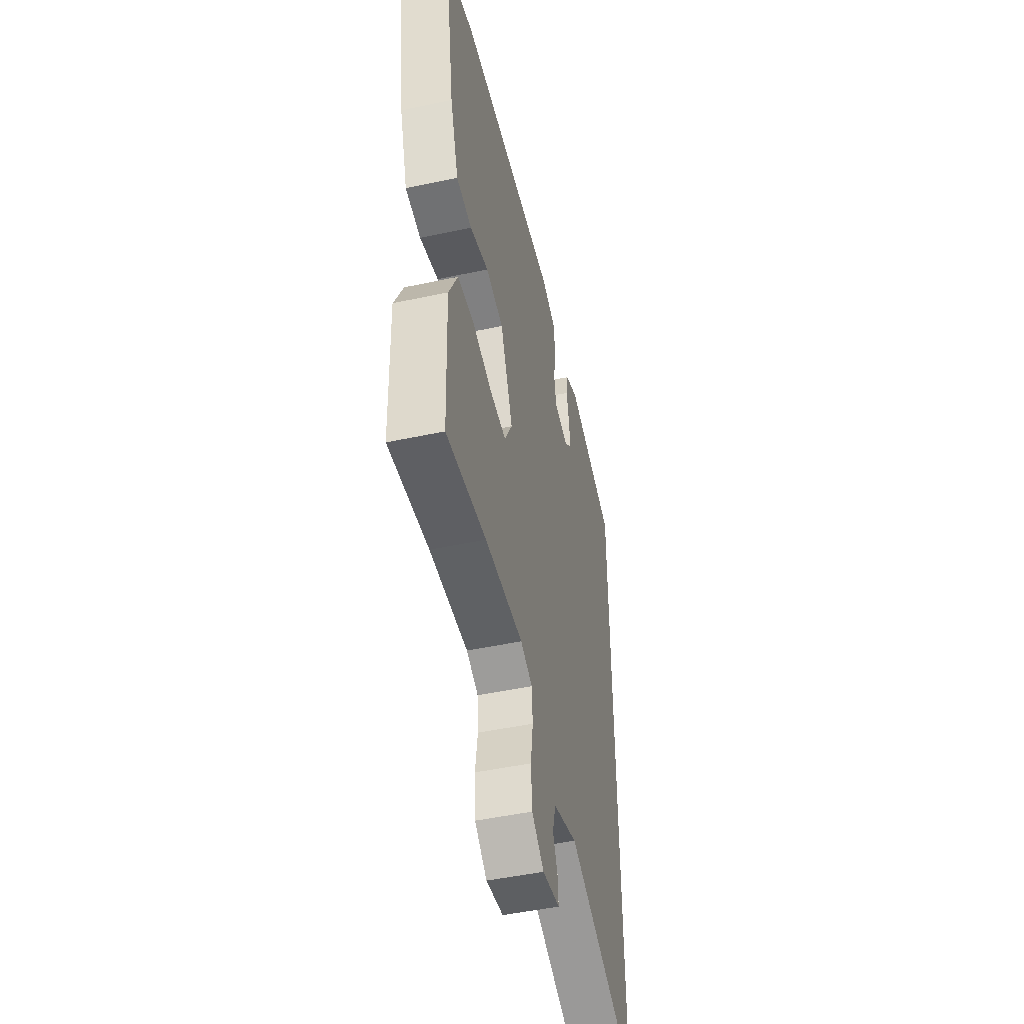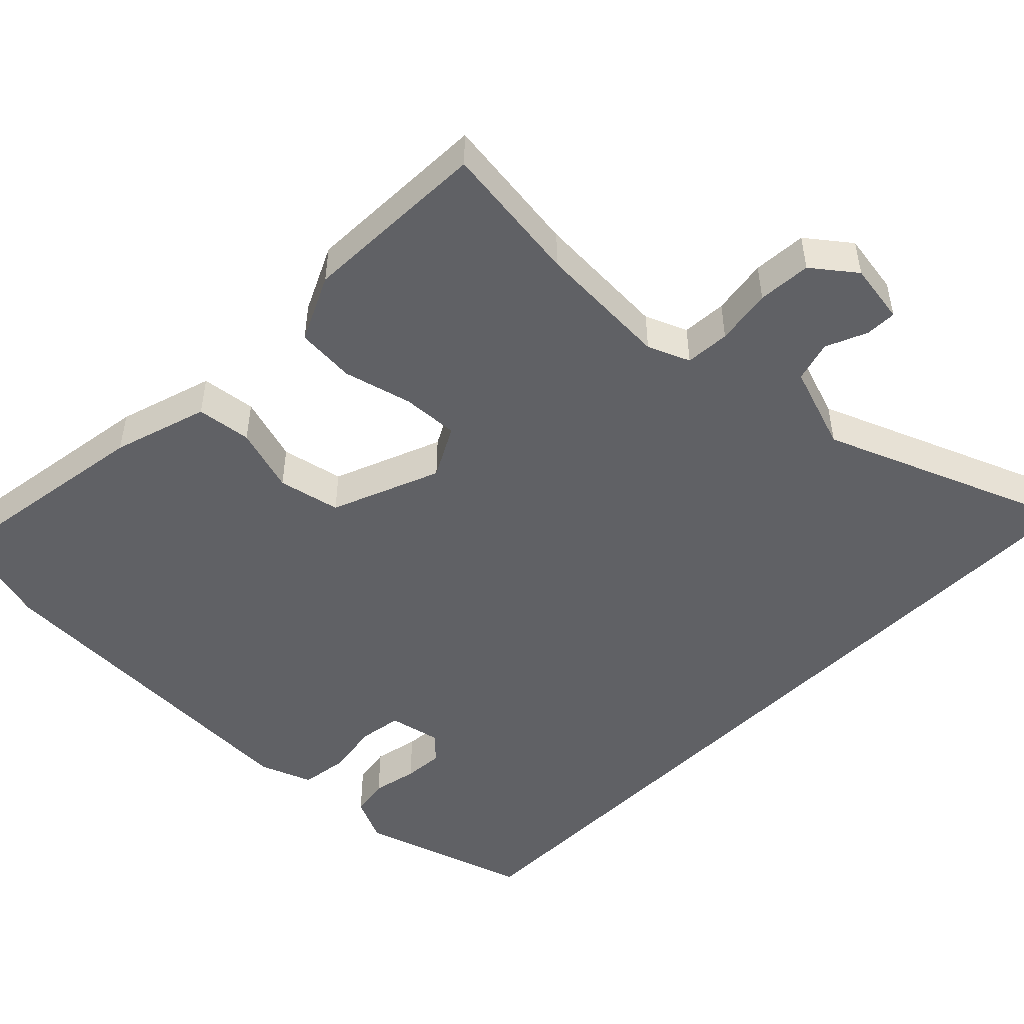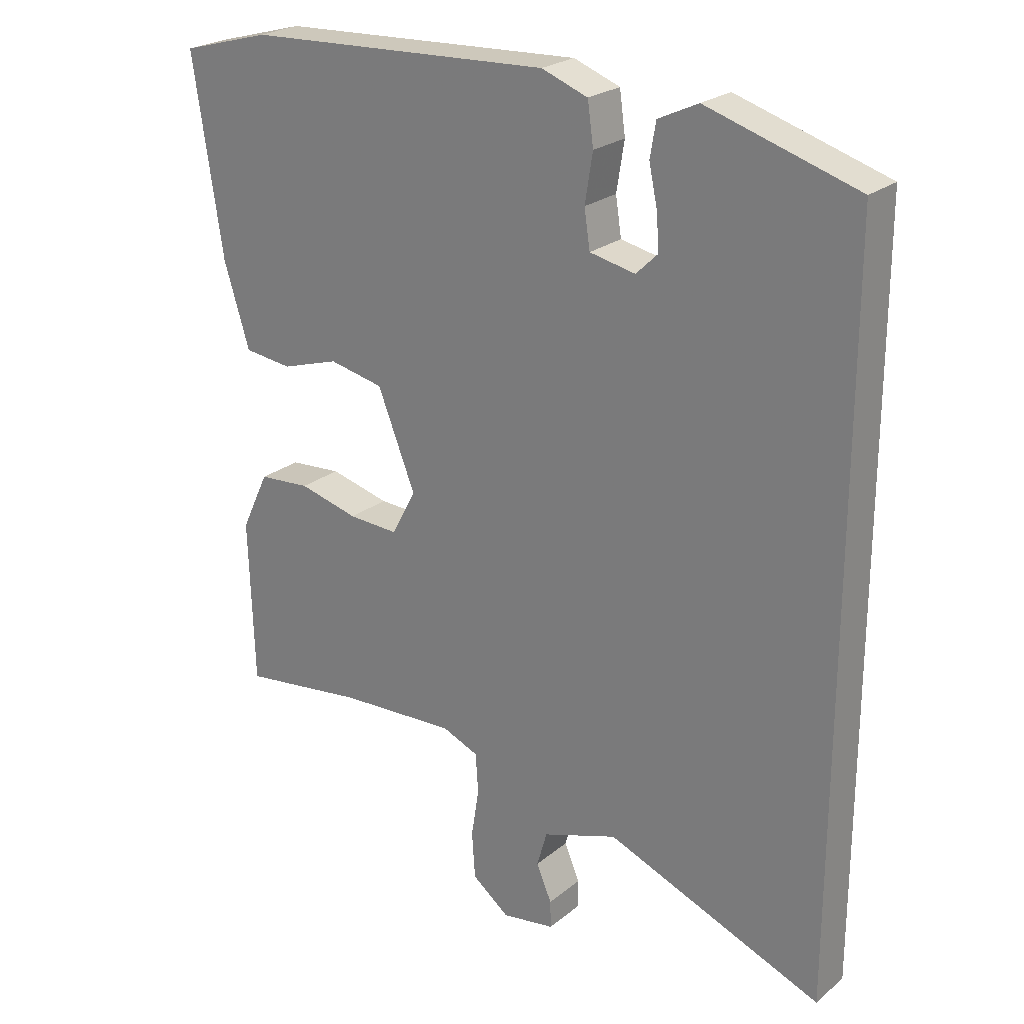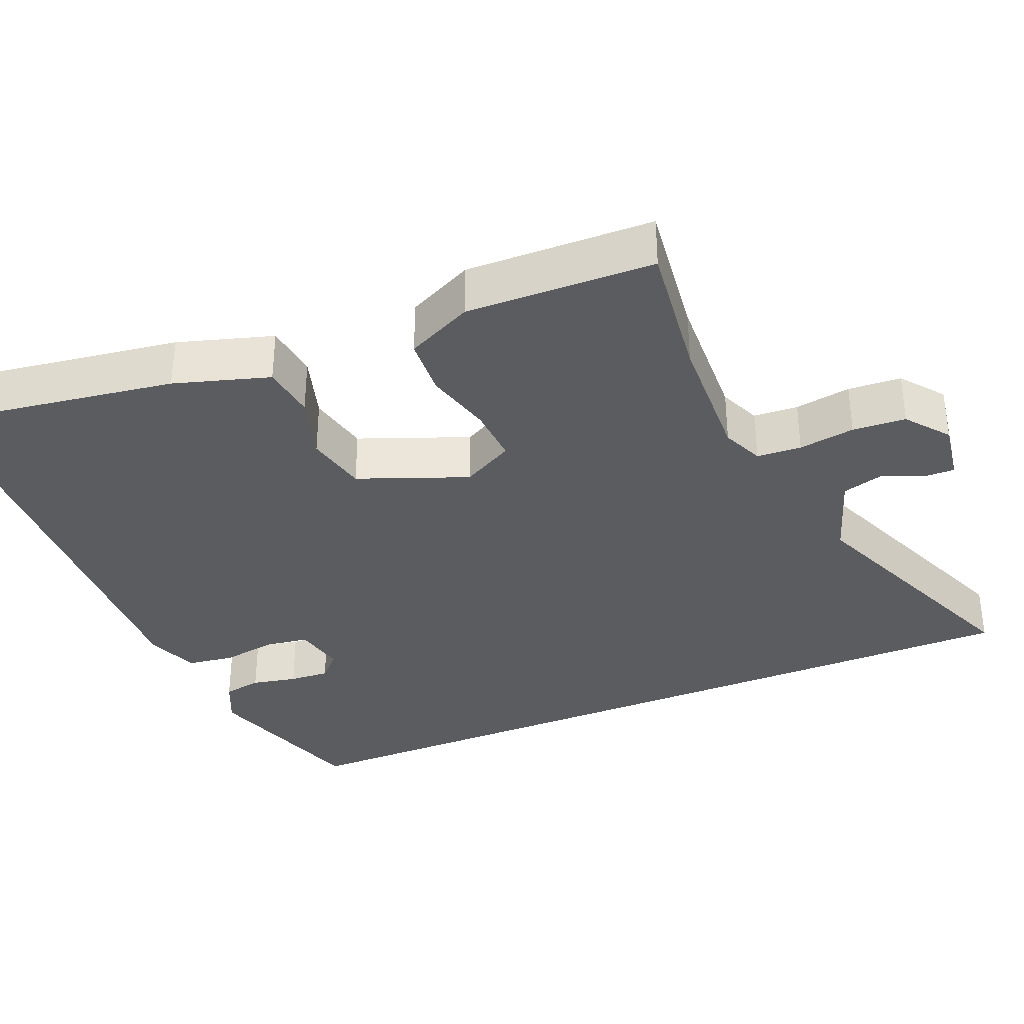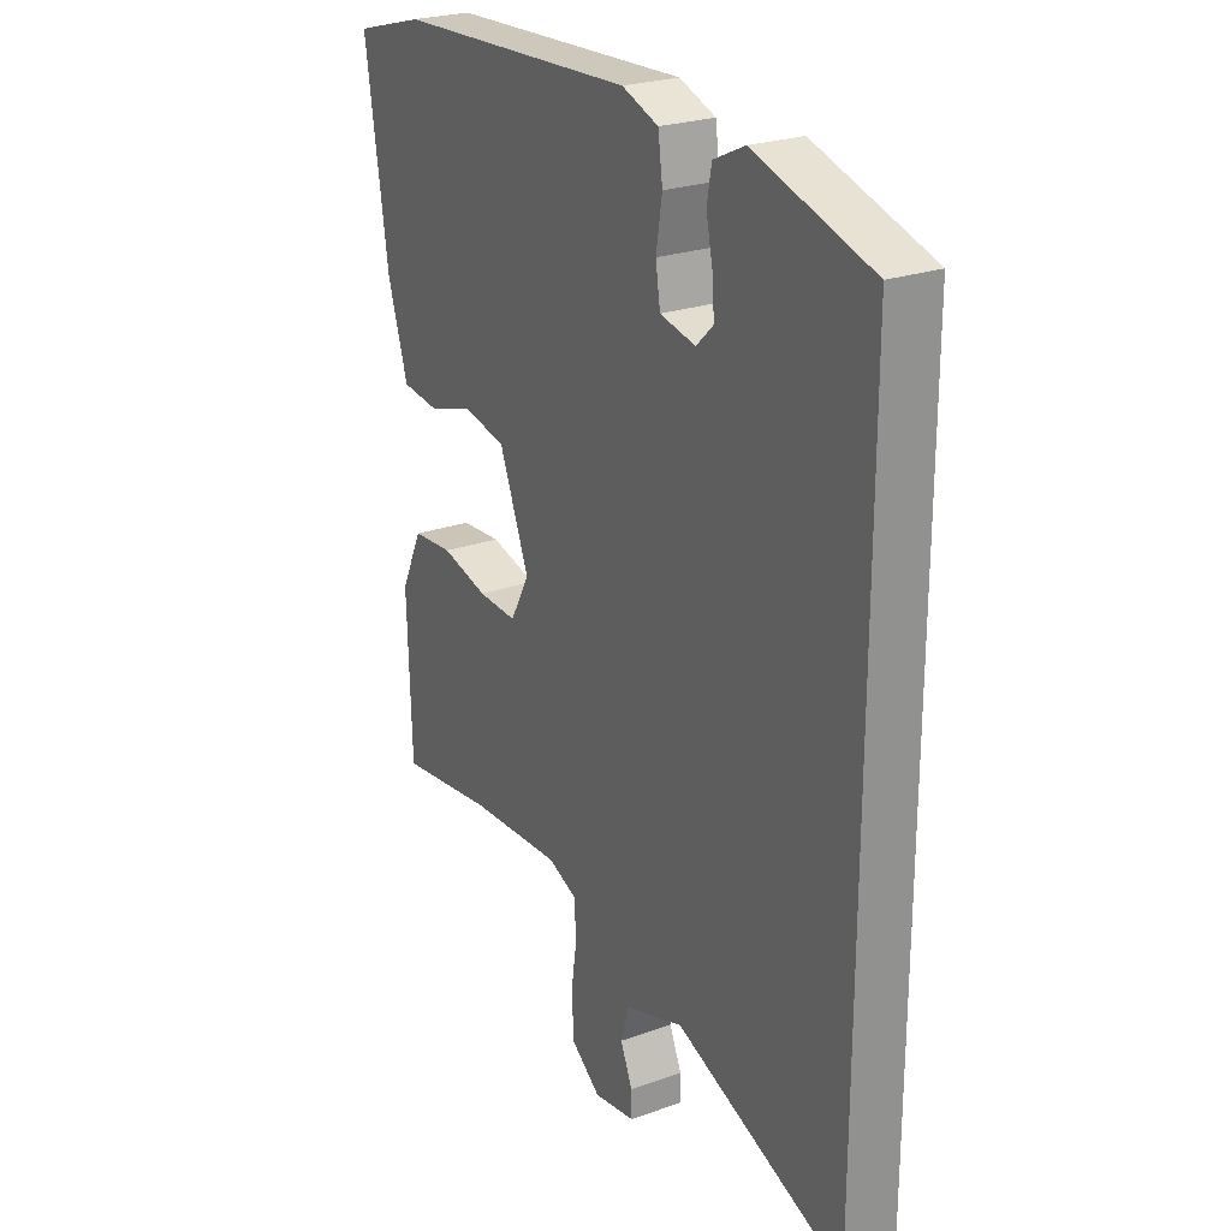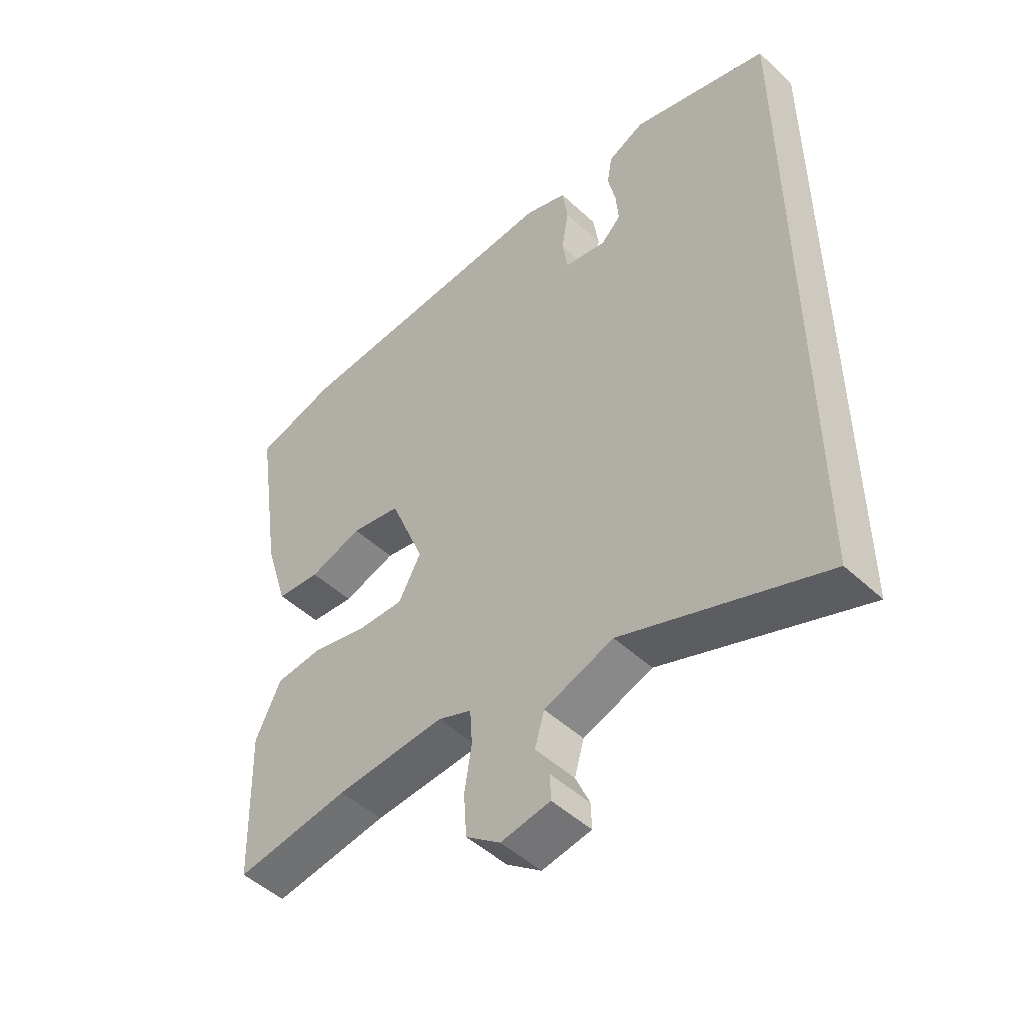
<metadata>
{"format":"obj","ext":"obj","renderer":"f3d","projection":"perspective","resolution":1024,"background":"white","views":[{"elev":-48.7,"azim":103.4,"up":"+Z"},{"elev":-49.1,"azim":135.5,"up":"+Y"},{"elev":23.9,"azim":-142.8,"up":"+Z"},{"elev":-34.6,"azim":112.9,"up":"+Y"},{"elev":24.4,"azim":-120.6,"up":"+Z"},{"elev":-49.6,"azim":-135.5,"up":"+Z"}]}
</metadata>
<code>
v 0.518 0.07 -0.502
v 0.325 0.07 -0.477
v 0.141 0.07 -0.468
v 0.084 0.07 -0.492
v 0.08 0.07 -0.553
v 0.092 0.07 -0.63
v 0.087 0.07 -0.703
v 0.029 0.07 -0.748
v -0.054 0.07 -0.735
v -0.053 0.07 -0.692
v -0.029 0.07 -0.636
v -0.045 0.07 -0.58
v -0.162 0.07 -0.54
v -0.5 0.07 -0.675
v -0.5 0.07 0.453
v -0.266 0.07 0.526
v -0.204 0.07 0.497
v -0.195 0.07 0.444
v -0.208 0.07 0.382
v -0.212 0.07 0.327
v -0.178 0.07 0.294
v -0.107 0.07 0.309
v -0.098 0.07 0.368
v -0.11 0.07 0.443
v -0.101 0.07 0.508
v -0.029 0.07 0.535
v 0.448 0.07 0.514
v 0.588 0.07 0.476
v 0.542 0.07 0.173
v 0.502 0.07 0.043
v 0.427 0.07 0.034
v 0.337 0.07 0.062
v 0.252 0.07 0.044
v 0.193 0.07 -0.105
v 0.231 0.07 -0.176
v 0.309 0.07 -0.172
v 0.402 0.07 -0.148
v 0.483 0.07 -0.154
v 0.526 0.07 -0.245
v 0.518 0 -0.502
v 0.325 0 -0.477
v 0.141 0 -0.468
v 0.084 0 -0.492
v 0.08 0 -0.553
v 0.092 0 -0.63
v 0.087 0 -0.703
v 0.029 0 -0.748
v -0.054 0 -0.735
v -0.053 0 -0.692
v -0.029 0 -0.636
v -0.045 0 -0.58
v -0.162 0 -0.54
v -0.5 0 -0.675
v -0.5 0 0.453
v -0.266 0 0.526
v -0.204 0 0.497
v -0.195 0 0.444
v -0.208 0 0.382
v -0.212 0 0.327
v -0.178 0 0.294
v -0.107 0 0.309
v -0.098 0 0.368
v -0.11 0 0.443
v -0.101 0 0.508
v -0.029 0 0.535
v 0.448 0 0.514
v 0.588 0 0.476
v 0.542 0 0.173
v 0.502 0 0.043
v 0.427 0 0.034
v 0.337 0 0.062
v 0.252 0 0.044
v 0.193 0 -0.105
v 0.231 0 -0.176
v 0.309 0 -0.172
v 0.402 0 -0.148
v 0.483 0 -0.154
v 0.526 0 -0.245
f 36 37 38 39
f 35 36 39 1
f 29 30 31 32
f 29 32 33
f 28 29 33
f 27 28 33
f 26 27 33
f 23 24 25 26
f 22 23 26 33
f 21 22 33 34
f 16 17 18 19
f 16 19 20
f 13 14 15 16
f 12 13 16 20
f 11 12 20 21
f 9 10 11
f 8 9 11
f 5 6 7 8
f 4 5 8 11
f 35 1 2
f 35 2 3
f 34 35 3 4
f 4 11 21 34
f 78 77 76 75
f 40 78 75 74
f 71 70 69 68
f 72 71 68
f 72 68 67
f 72 67 66
f 72 66 65
f 65 64 63 62
f 72 65 62 61
f 73 72 61 60
f 58 57 56 55
f 59 58 55
f 55 54 53 52
f 59 55 52 51
f 60 59 51 50
f 50 49 48
f 50 48 47
f 47 46 45 44
f 50 47 44 43
f 41 40 74
f 42 41 74
f 43 42 74 73
f 73 60 50 43
f 1 40 41 2
f 2 41 42 3
f 3 42 43 4
f 4 43 44 5
f 5 44 45 6
f 6 45 46 7
f 7 46 47 8
f 8 47 48 9
f 9 48 49 10
f 10 49 50 11
f 11 50 51 12
f 12 51 52 13
f 13 52 53 14
f 14 53 54 15
f 15 54 55 16
f 16 55 56 17
f 17 56 57 18
f 18 57 58 19
f 19 58 59 20
f 20 59 60 21
f 21 60 61 22
f 22 61 62 23
f 23 62 63 24
f 24 63 64 25
f 25 64 65 26
f 26 65 66 27
f 27 66 67 28
f 28 67 68 29
f 29 68 69 30
f 30 69 70 31
f 31 70 71 32
f 32 71 72 33
f 33 72 73 34
f 34 73 74 35
f 35 74 75 36
f 36 75 76 37
f 37 76 77 38
f 38 77 78 39
f 39 78 40 1

</code>
